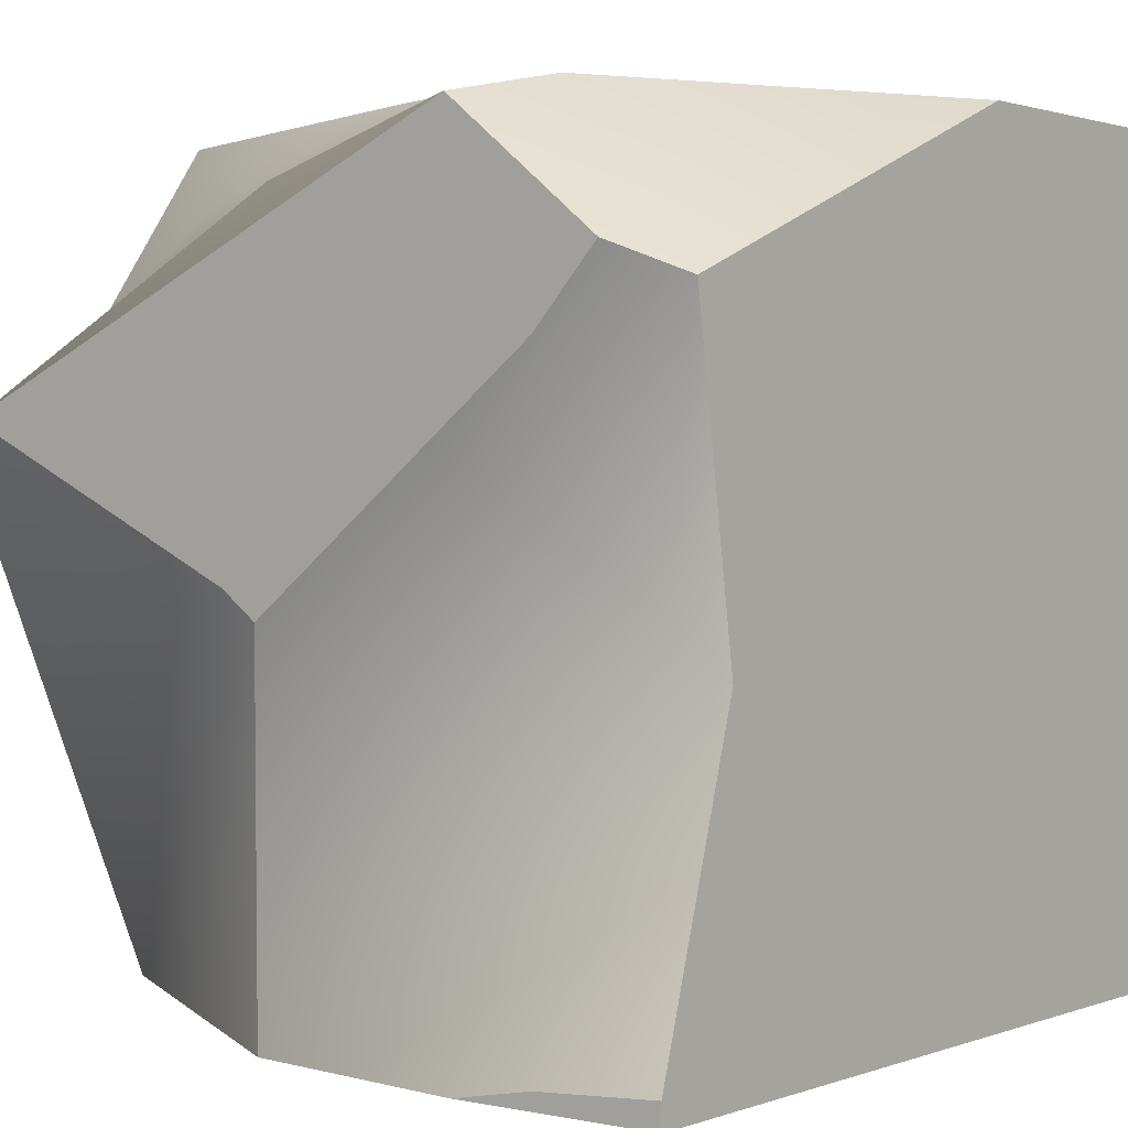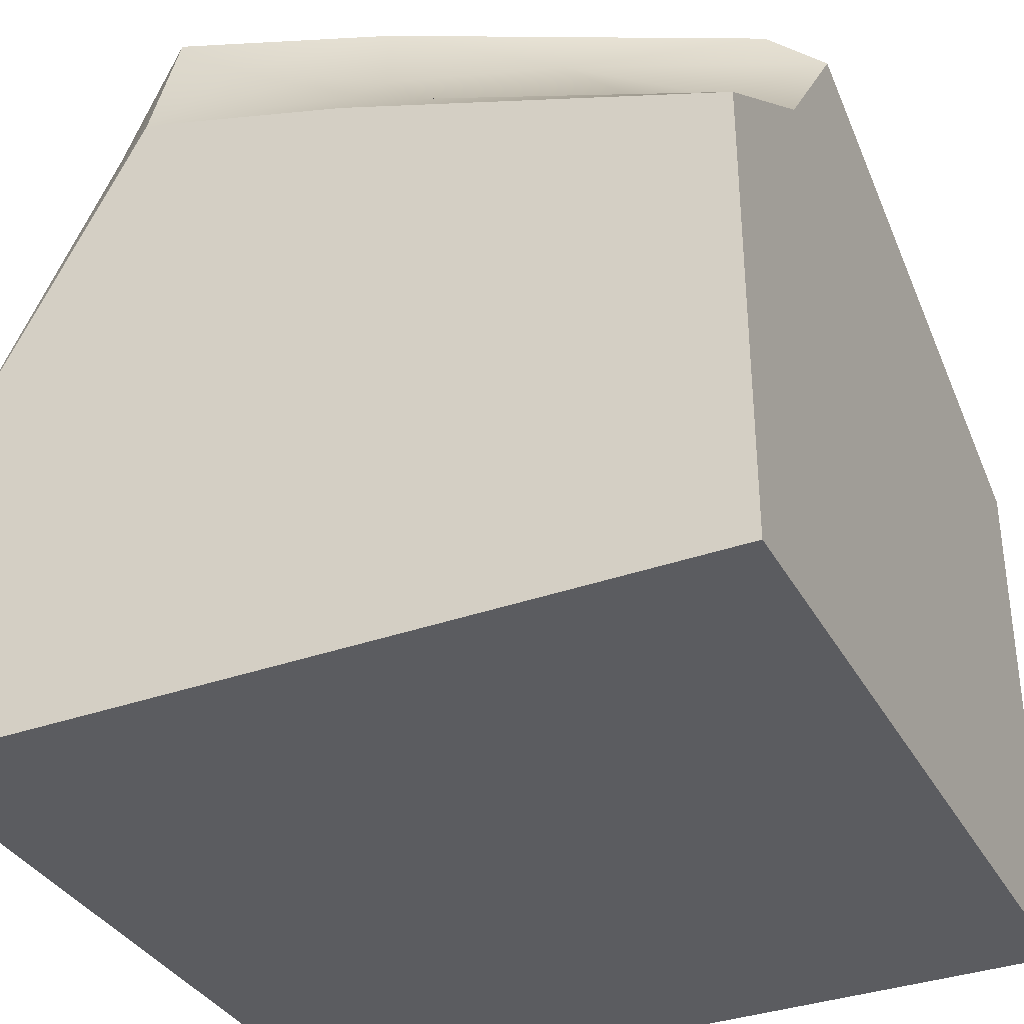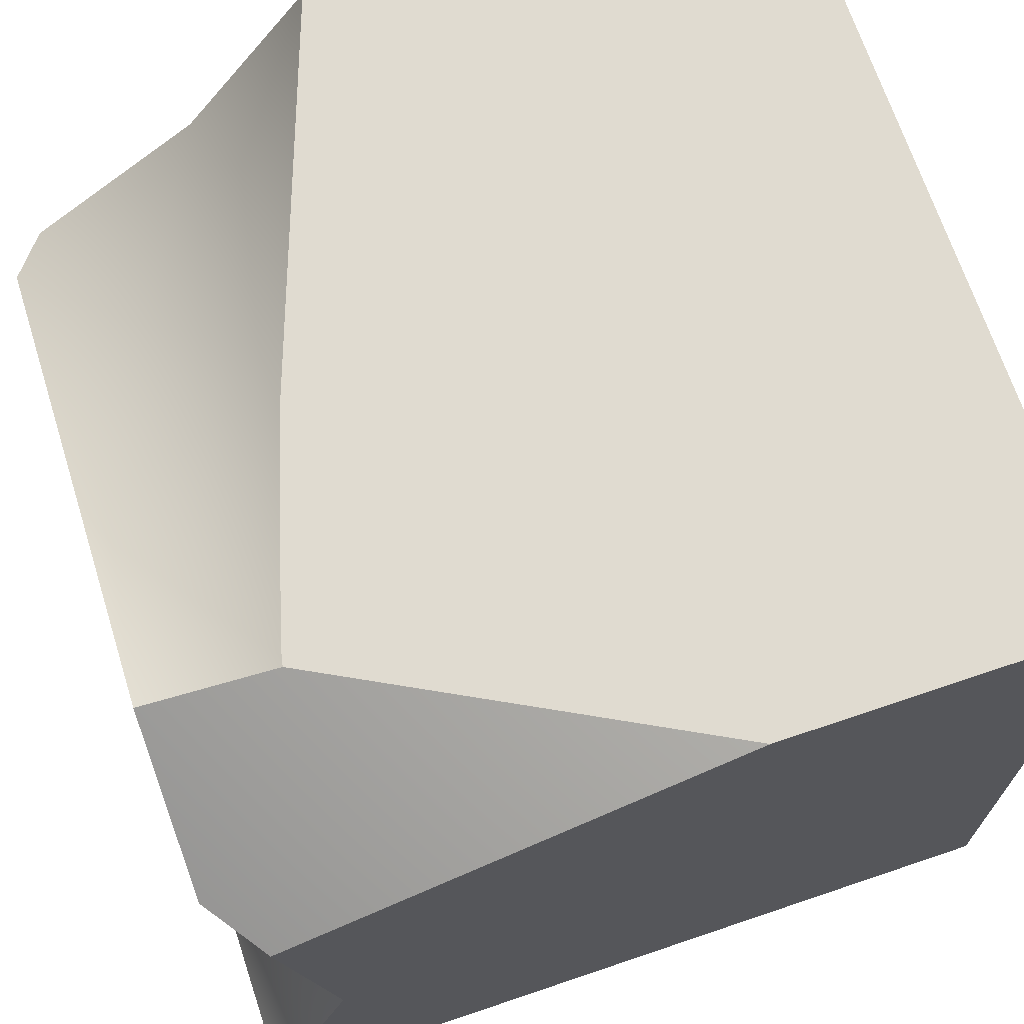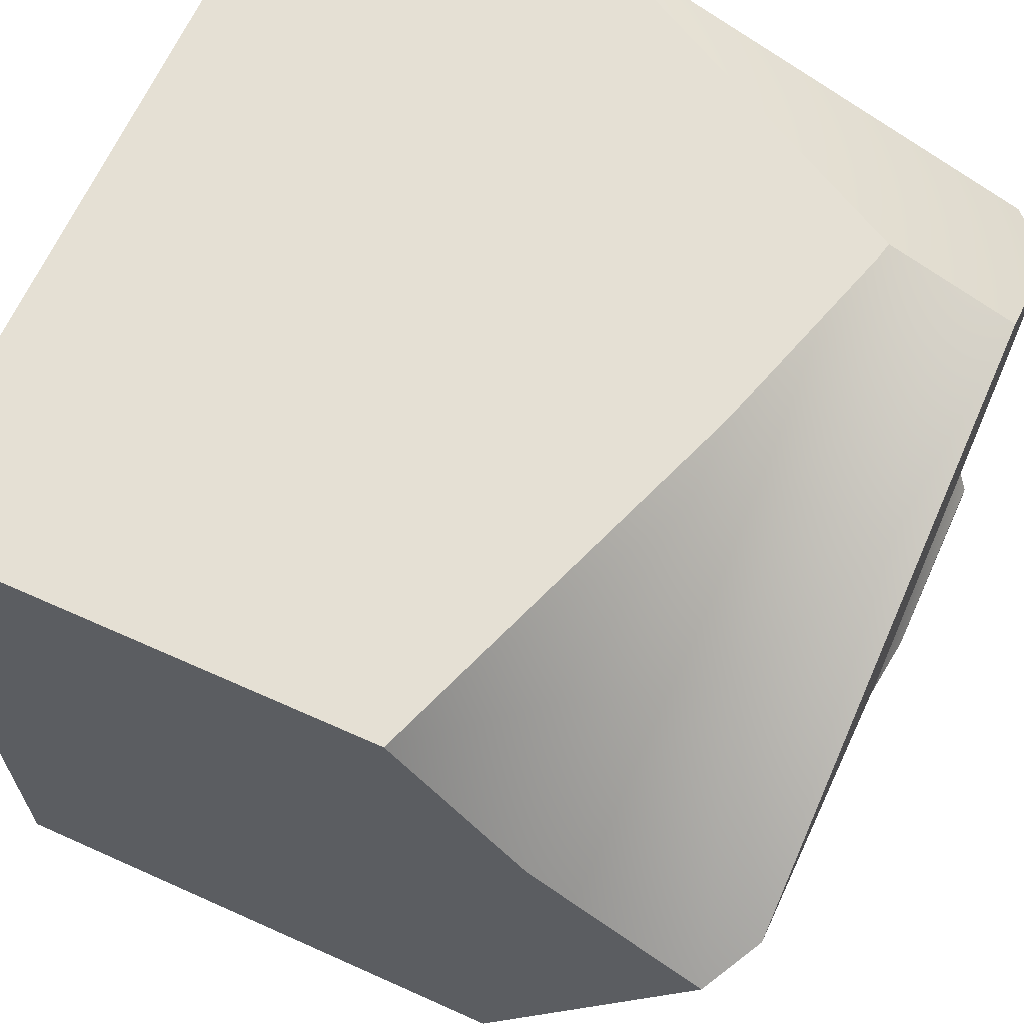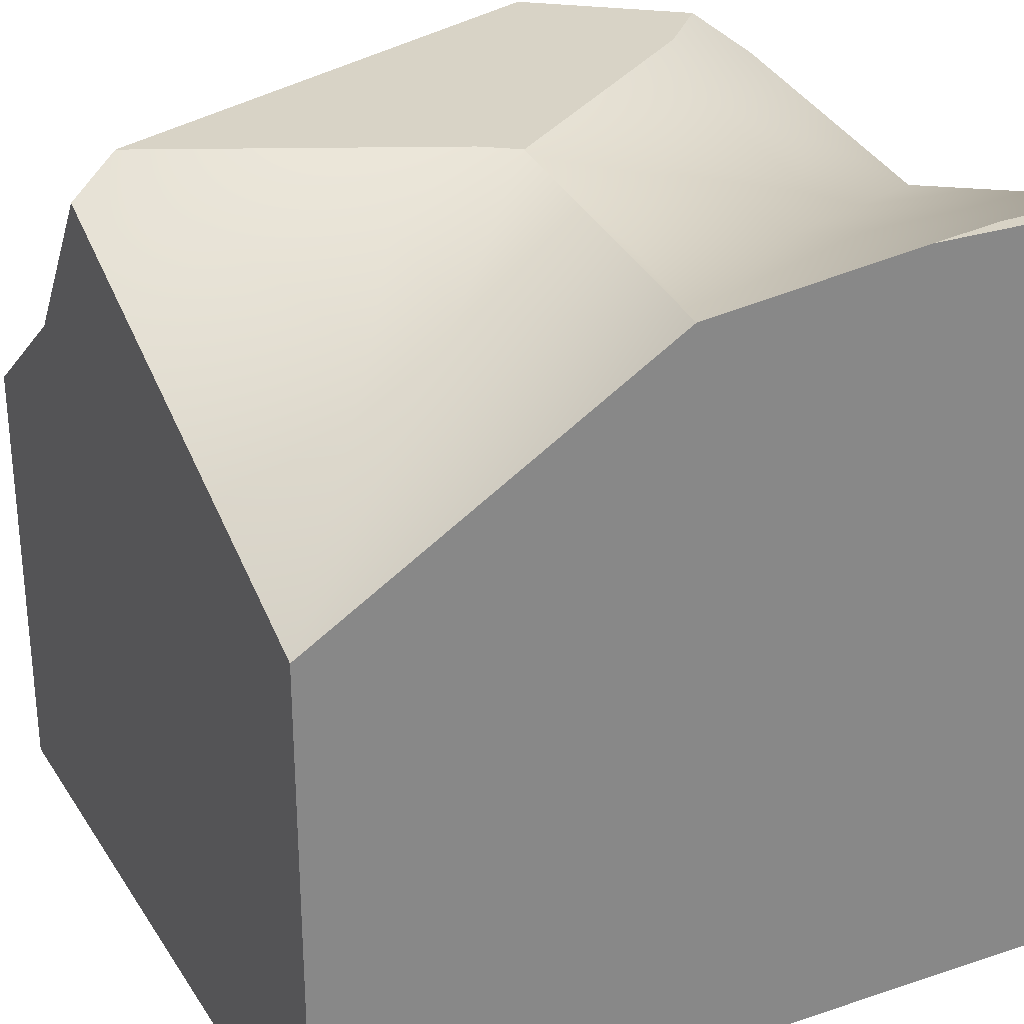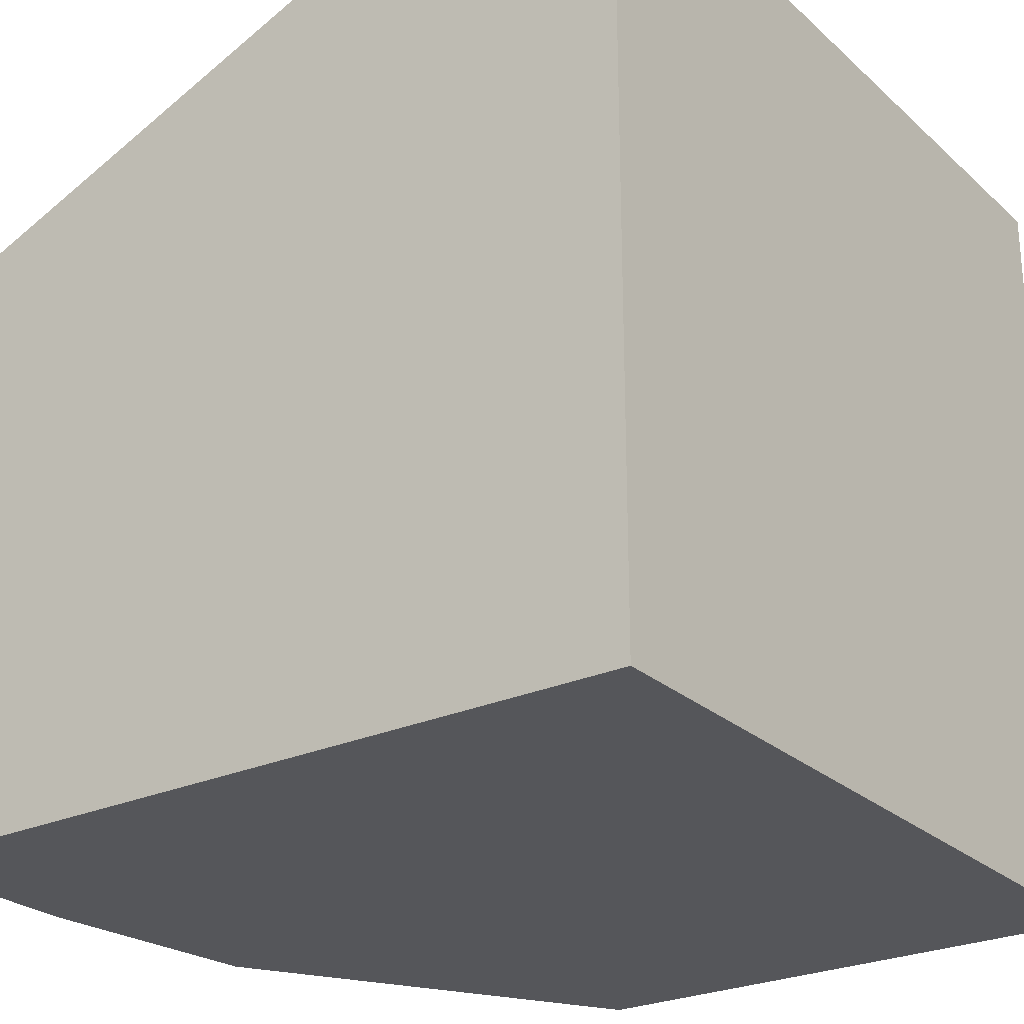
<metadata>
{"format":"obj","ext":"obj","renderer":"f3d","projection":"perspective","resolution":1024,"background":"white","views":[{"elev":1.5,"azim":37.8,"up":"+Y"},{"elev":-35.1,"azim":-154.6,"up":"+Z"},{"elev":69.8,"azim":71.3,"up":"+Y"},{"elev":65.5,"azim":-65.7,"up":"+Y"},{"elev":27.9,"azim":-26.6,"up":"+Z"},{"elev":-25.9,"azim":125.9,"up":"+Y"}]}
</metadata>
<code>
v 0.2218 -0.5 0.4837
v 0.4725 -0.5 0.4837
v 0.4725 -0.47 0.4837
v 0.3216 -0.4803 0.4837
v 0.4725 -0.5 0.4837
v 0.4725 -0.5 -0.5163
v 0.4725 0.5 -0.5163
v 0.4725 -0.47 0.4837
v 0.4725 0.5 -0.1274
v 0.4725 0.2827 0.4283
v 0.4725 -0.09789 0.3699
v 0.4725 -0.5 -0.5163
v 0.4725 0.5 -0.5163
v -0.5275 -0.5 -0.5163
v -0.5275 0.5 -0.5163
v -0.5275 -0.5 -0.5163
v -0.5275 0.5 -0.5163
v -0.5275 -0.5 0.1666
v -0.5275 0.5 0.06698
v -0.5275 0.1279 0.4416
v -0.5275 0.285 0.2262
v -0.5275 -0.5 -0.5163
v 0.4725 -0.5 0.4837
v 0.4725 -0.5 -0.5163
v -0.5275 -0.5 0.1666
v -0.06651 -0.5 0.4491
v 0.2218 -0.5 0.4837
v -0.5275 0.5 -0.5163
v 0.4725 0.5 -0.5163
v -0.5275 0.5 0.06698
v 0.4725 0.5 -0.1274
v -0.04181 0.5 0.2427
v 0.2105 0.5 0.3183
v 0.2327 0.5 0.3231
v 0.4725 0.5 -0.1274
v 0.4725 0.2827 0.4283
v 0.2149 0.4664 0.4837
v 0.2327 0.5 0.3231
v 0.4001 0.3174 0.4837
v -0.04884 0.4001 0.4495
v 0.03339 0.4533 0.3648
v -0.2599 0.348 0.3523
v -0.1753 0.4329 0.2783
v -0.4709 0.2959 0.2552
v -0.3839 0.4125 0.1918
v 0.2149 0.4664 0.4837
v -0.4596 0.1621 0.4837
v -0.5275 0.5 0.06698
v -0.04181 0.5 0.2427
v 0.2105 0.5 0.3183
v 0.2327 0.5 0.3231
v 0.0745 0.4799 0.3224
v 0.1377 0.4635 0.408
v 0.1782 0.4821 0.363
v 0.09506 0.4931 0.3012
v 0.1985 0.4914 0.3405
v 0.1264 0.481 0.3427
v 0.1468 0.4923 0.3209
v -0.133 0.4753 0.2413
v -0.07094 0.4431 0.3215
v -0.02923 0.4776 0.2818
v -0.5275 0.1279 0.4416
v -0.5275 0.285 0.2262
v -0.4596 0.1621 0.4837
v -0.08109 -0.01571 0.4837
v -0.03613 -0.04909 0.4837
v -0.3101 -0.2161 0.3472
v -0.2163 -0.07241 0.428
v -0.2135 -0.2348 0.3824
v -0.1209 -0.09442 0.4491
v -0.5275 -0.5 0.1666
v -0.5275 0.1279 0.4416
v -0.06651 -0.5 0.4491
v 0.2149 0.4664 0.4837
v -0.4596 0.1621 0.4837
v -0.08109 -0.01571 0.4837
v -0.03613 -0.04909 0.4837
v 0.3216 0.2307 0.4837
v 0.4001 0.3174 0.4837
v 0.1607 -0.3208 0.4407
v 0.2918 -0.1303 0.4166
v 0.4229 0.06012 0.3926
v -0.01973 -0.2892 0.4414
v 0.1275 -0.09019 0.4501
v 0.2747 0.1089 0.4587
v -0.03613 -0.04909 0.4837
v 0.3216 0.2307 0.4837
v 0.4001 0.3174 0.4837
v 0.4725 -0.47 0.4837
v 0.3216 -0.4803 0.4837
v 0.2218 -0.5 0.4837
v 0.4725 0.2827 0.4283
v 0.4725 -0.09789 0.3699
v -0.06651 -0.5 0.4491
f 2 4 1
f 4 2 3
f 5 6 8
f 9 11 6
f 8 6 11
f 6 7 9
f 10 11 9
f 13 12 14 15
f 19 17 21
f 16 21 17
f 21 18 20
f 16 18 21
f 24 25 22
f 26 25 24
f 24 23 27
f 26 24 27
f 28 30 32
f 31 28 32
f 31 33 34
f 31 29 28
f 33 31 32
f 38 37 39
f 36 35 39
f 38 39 35
f 58 57 54 56
f 55 52 57 58
f 57 53 54
f 41 57 52
f 53 57 41
f 60 40 41
f 42 60 43
f 40 60 42
f 61 60 41 52
f 59 43 60 61
f 45 44 42 43
f 54 53 46
f 40 46 53
f 40 53 41
f 40 47 46
f 51 54 46
f 50 56 51
f 54 51 56
f 58 56 50
f 61 52 55
f 50 55 58
f 49 55 50
f 62 47 42
f 44 63 62
f 42 44 62
f 63 44 45
f 59 61 49
f 55 49 61
f 48 45 59
f 43 59 45
f 63 45 48
f 49 48 59
f 47 40 42
f 68 67 69 70
f 66 69 73
f 71 73 69
f 65 70 66
f 69 66 70
f 70 65 68
f 72 71 67
f 69 67 71
f 68 64 67
f 72 67 64
f 65 64 68
f 78 76 77
f 78 75 76
f 79 74 78
f 75 78 74
f 84 83 80 81
f 85 84 81 82
f 80 91 90
f 93 90 89
f 81 80 93
f 90 93 80
f 93 82 81
f 92 82 93
f 80 94 91
f 86 94 83
f 85 86 84
f 83 84 86
f 87 85 92
f 85 82 92
f 92 88 87
f 87 86 85
f 83 94 80

</code>
